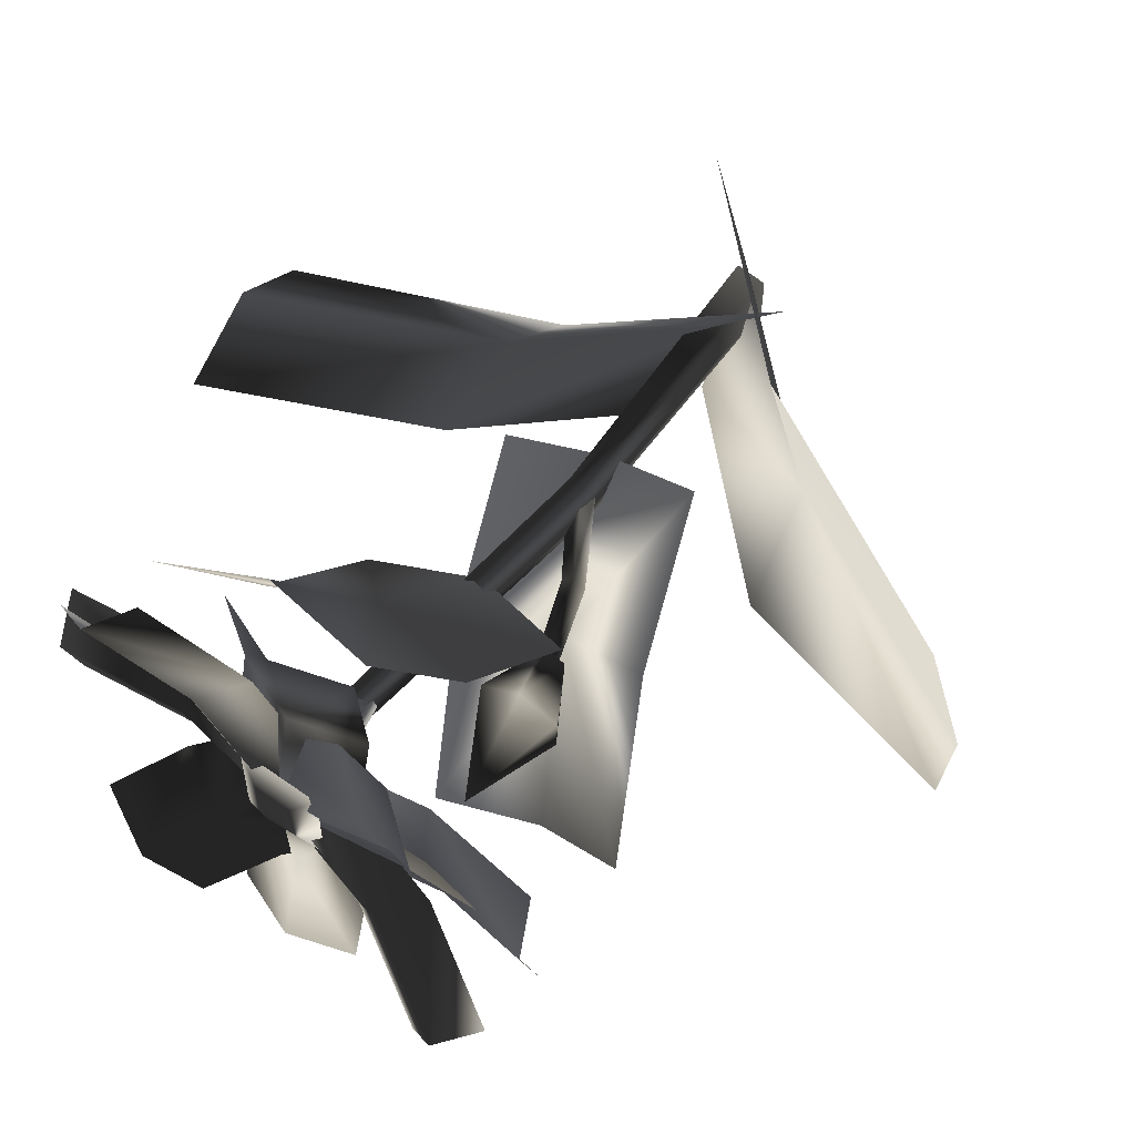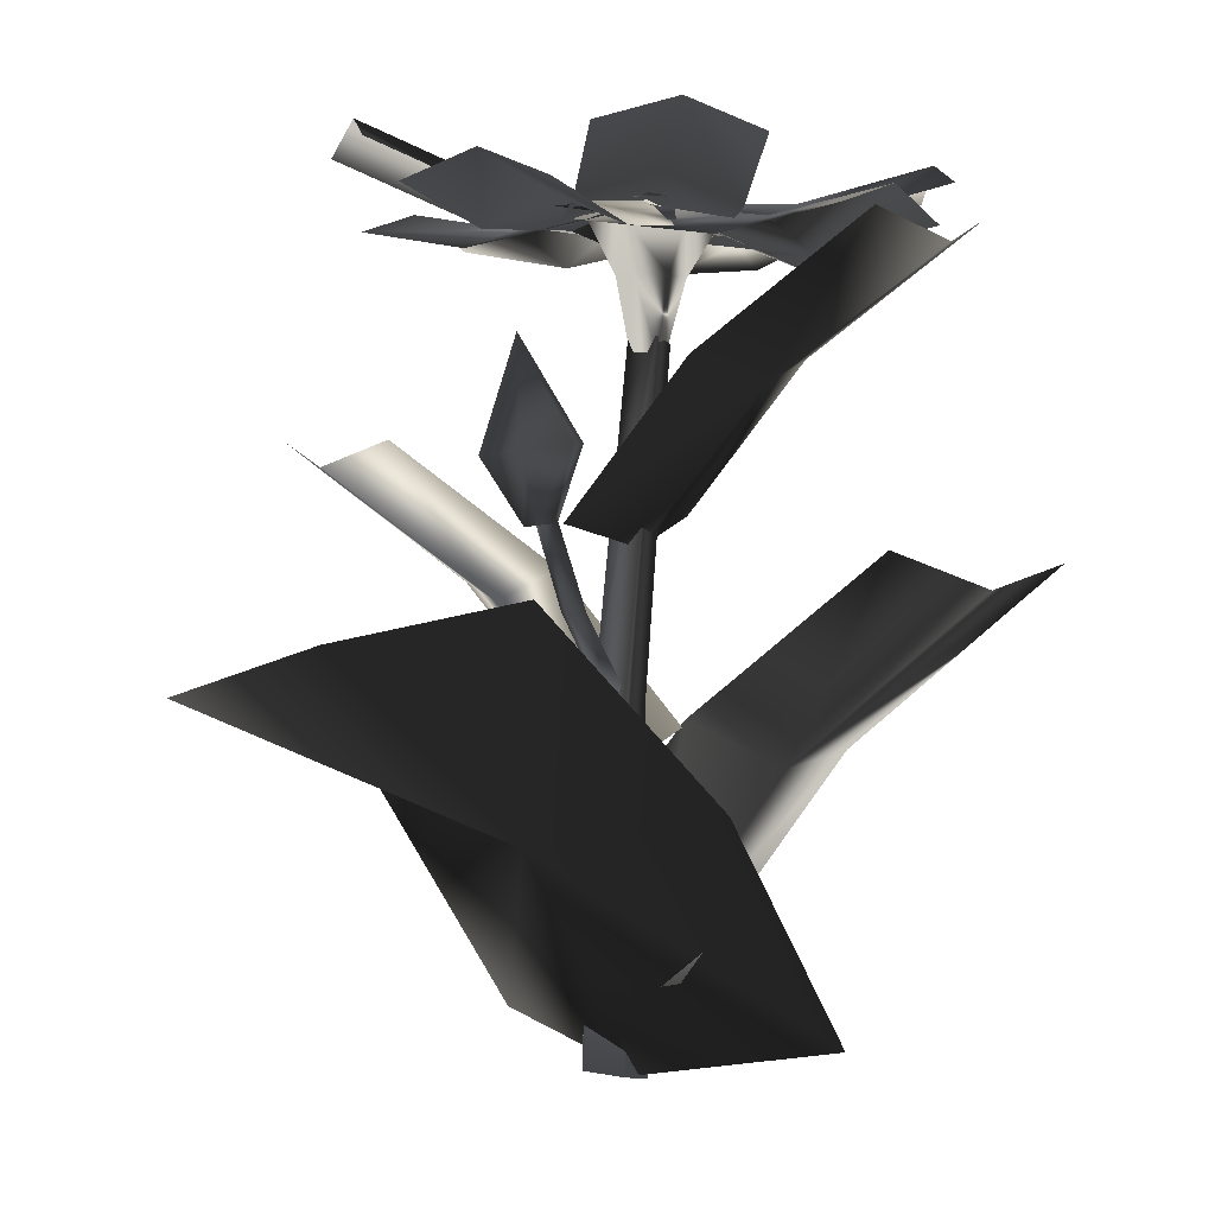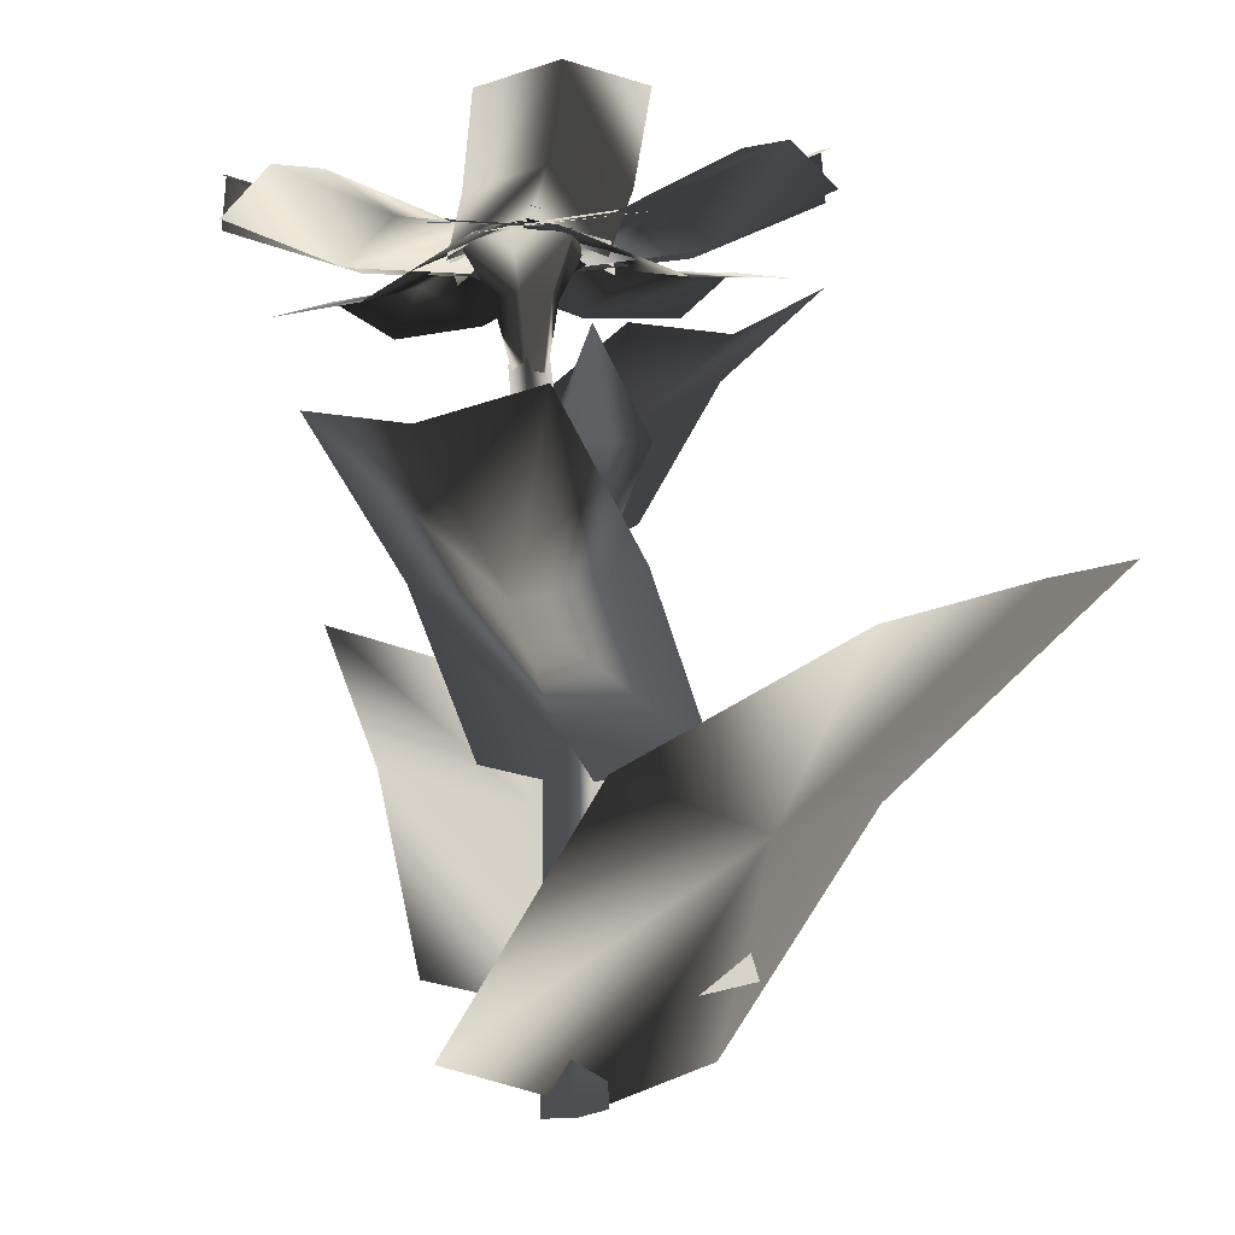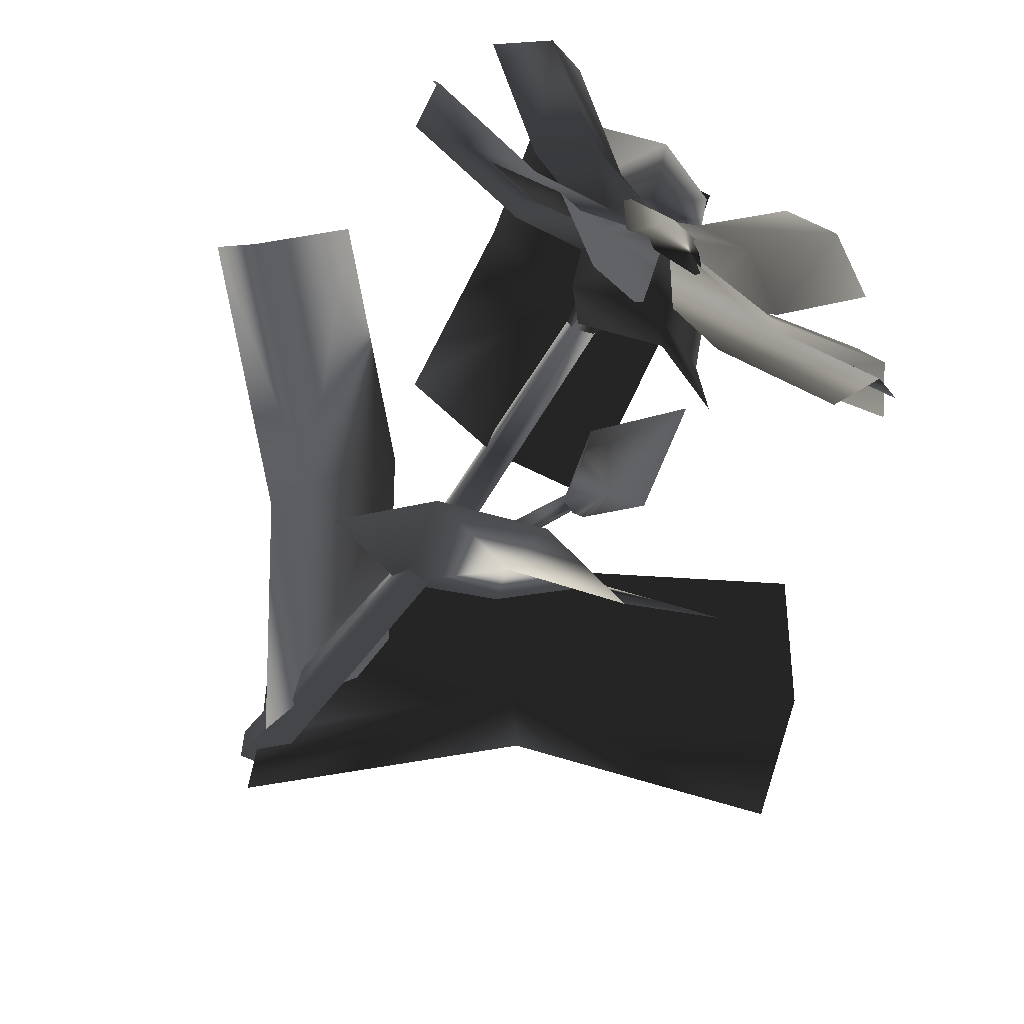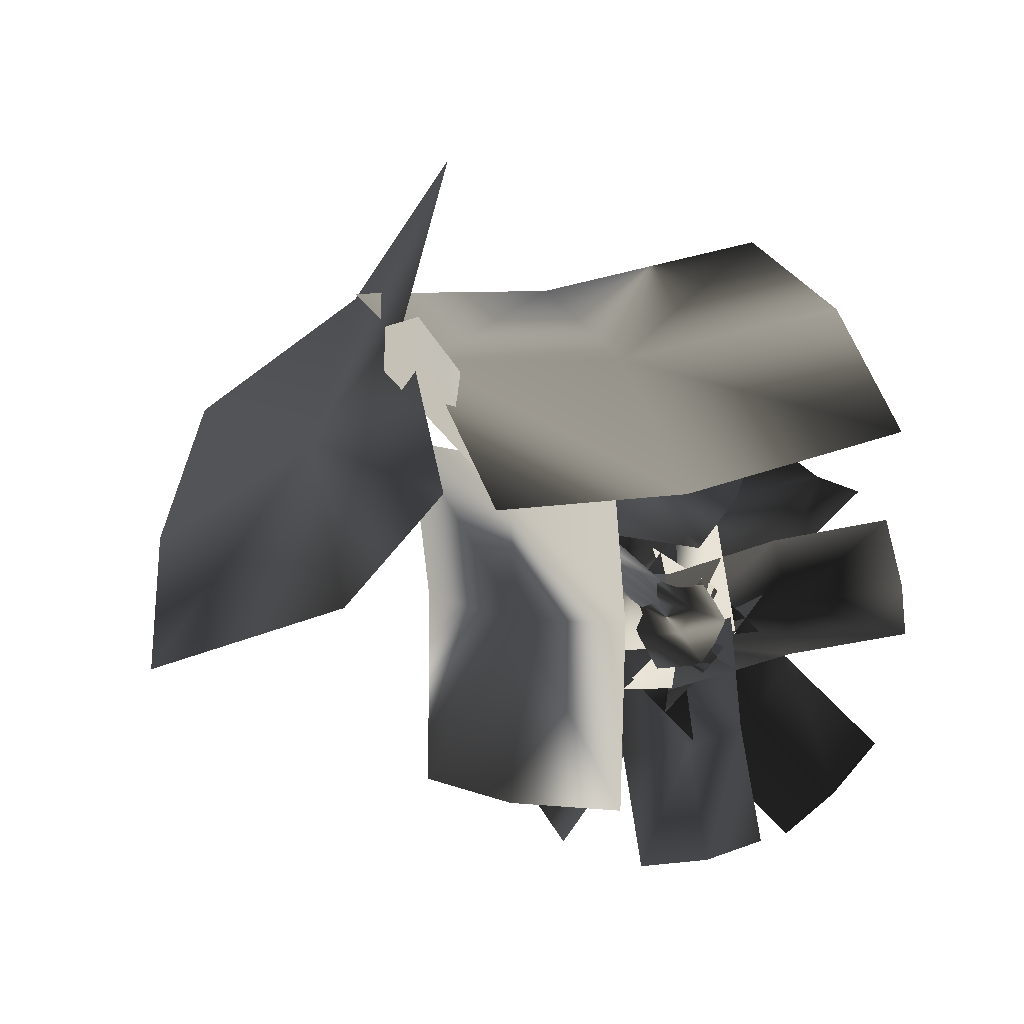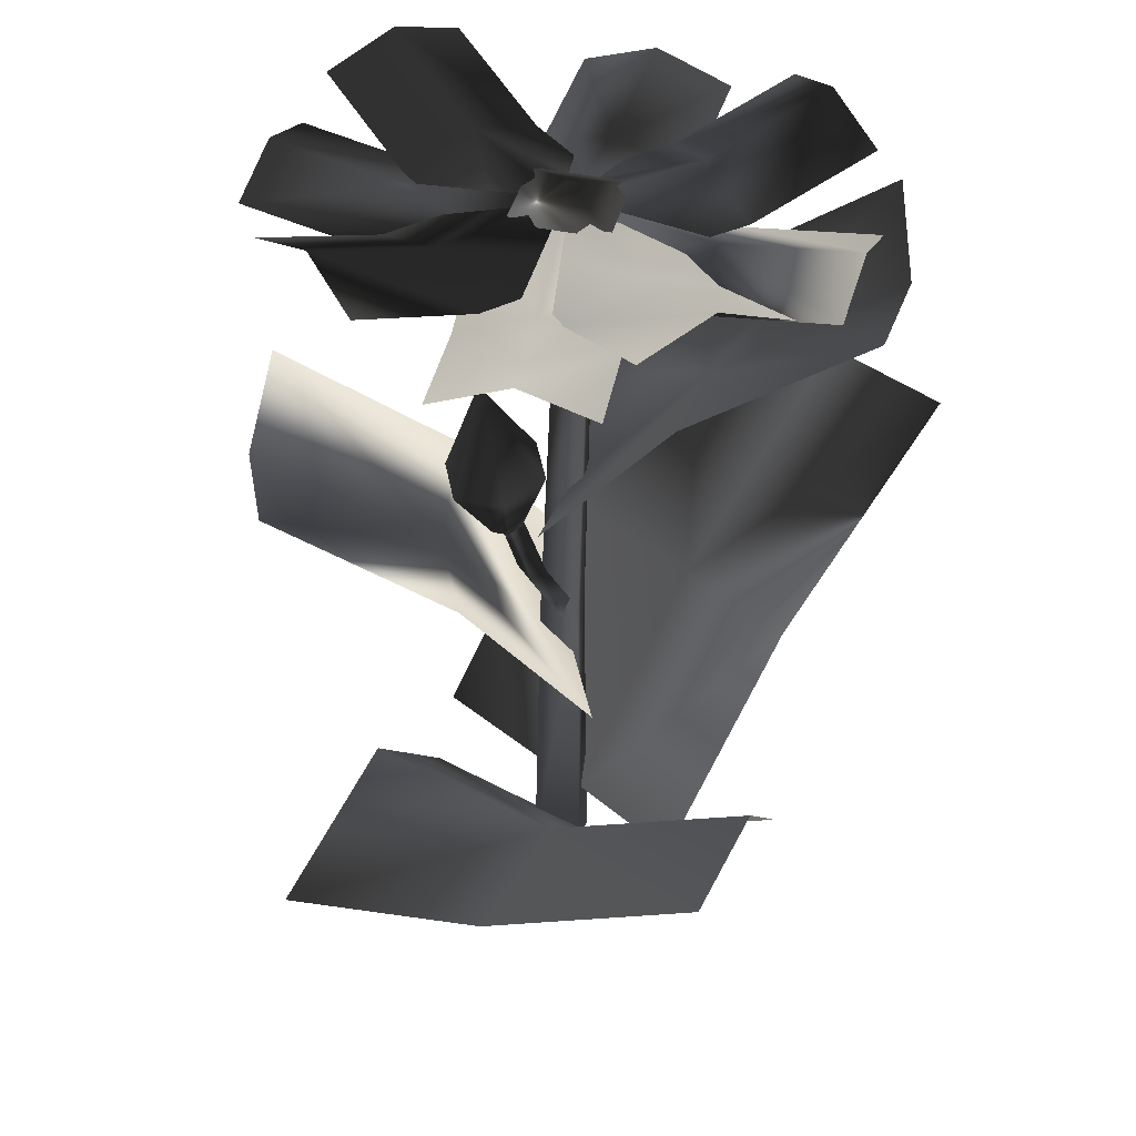
<metadata>
{"format":"obj","ext":"obj","renderer":"f3d","projection":"perspective","resolution":1024,"background":"white","views":[{"elev":54.6,"azim":-147.9,"up":"+Z"},{"elev":3.6,"azim":-55.7,"up":"+Y"},{"elev":-7.8,"azim":-138.0,"up":"+Y"},{"elev":-59.5,"azim":141.2,"up":"+Z"},{"elev":-24.5,"azim":18.8,"up":"+Z"},{"elev":44.8,"azim":-76.4,"up":"+Y"}]}
</metadata>
<code>
g whiteflw02
v 0.4284 -0.2144 -0.6742
v 0.4284 -0.2144 0.6968
v -0.6531 0.01527 0.6976
v -0.6421 0.02463 -0.6976
v -0.3179 9.988 -0.5418
v 0.4801 9.755 -0.5449
v 1.225 19.55 -0.4872
v 1.872 19.35 -0.4905
v -0.323 9.988 0.5594
v 1.226 19.55 0.4418
v 0.4936 9.754 0.554
v 1.885 19.35 0.431
v -2.956 3.223 3.908
v 6.938 13.53 9.62
v 1.529 3.223 -3.86
v 11.42 13.53 1.852
v -0.2969 2.255 0.6583
v 9.792 12.56 6.034
v 5.617 8.834 -1.5
v 3.922 7.89 2.863
v 1.191 8.882 6.302
v 1.237 19.11 -0.4384
v 1.712 19.07 -0.4707
v 1.977 19.05 -0.07415
v 1.768 19.07 0.3548
v 1.293 19.11 0.3871
v 1.027 19.13 -0.009468
v 0.04147 22.72 0.06076
v 0.8122 22.65 -1.518
v 1.145 21.16 -0.8355
v 0.7306 21.2 0.01257
v 2.56 22.5 -1.636
v 2.084 21.08 -0.8994
v 3.537 22.43 -0.177
v 2.609 21.04 -0.1152
v 2.766 22.5 1.401
v 2.195 21.08 0.7328
v 1.019 22.64 1.52
v 1.256 21.16 0.7967
v 2.932 22.91 -1.542
v 0.1636 23.15 -1.542
v 2.932 22.91 1.236
v 0.1636 23.15 1.236
v 1.605 23.68 -0.1529
v 0.3518 22.43 1.774
v 3.125 22.18 -1.543
v -6.004 24.49 -3.689
v -3.231 24.24 -7.007
v 1.885 23.06 0.2293
v -4.476 25.12 -5.228
v -3.275 22.96 -1.297
v -1.738 23.59 -2.832
v -0.4894 22.71 -4.603
v 1.831 22.39 1.901
v 1.455 22.43 -2.413
v -6.735 23.14 2.654
v -7.111 23.18 -1.66
v 1.713 23.18 -0.2203
v -6.851 23.93 0.54
v -2.928 22.19 2.314
v -3.037 22.98 0.1966
v -3.287 22.22 -2.001
v 3.125 22.18 1.137
v 0.3518 22.43 -2.18
v -3.231 24.24 6.6
v -6.004 24.49 3.283
v 1.931 23.06 -0.5812
v -4.42 25.12 4.888
v -0.5022 22.71 4.207
v -1.687 23.58 2.487
v -3.262 22.95 0.8792
v 3.81 22.22 -0.7169
v -0.4872 22.6 -1.094
v 3.061 22.29 7.881
v -1.237 22.66 7.504
v 1.764 23.18 -0.9025
v 1.023 23.24 7.696
v 3.344 21.64 4.006
v 1.304 22.6 3.812
v -0.9515 22.01 3.611
v 2.695 22.22 -1.974
v -0.6094 22.51 0.8091
v 8.268 23.24 4.537
v 4.964 23.53 7.32
v 1.05 23.13 -0.7089
v 6.63 24.15 5.797
v 5.772 22.16 1.685
v 4.125 23.07 2.941
v 2.457 22.45 4.455
v 1.243 22.44 -2.454
v 0.8671 22.48 1.86
v 9.808 21.69 -1.702
v 9.432 21.73 2.612
v 1.126 23.23 -0.3324
v 9.692 22.49 0.4118
v 5.894 21.41 -2.041
v 5.769 22.2 0.07567
v 5.501 21.45 2.272
v -0.6094 22.51 -1.215
v 2.695 22.22 1.568
v 4.964 23.53 -7.726
v 8.268 23.24 -4.943
v 0.9961 23.14 0.257
v 6.563 24.16 -6.259
v 2.468 22.45 -4.875
v 4.064 23.08 -3.399
v 5.761 22.16 -2.078
v -0.6584 22.61 -0.08913
v 3.639 22.23 0.2883
v 0.09095 22.55 -8.687
v 4.388 22.17 -8.31
v 1.523 23.2 0.09647
v 2.264 23.14 -8.502
v -0.3009 21.96 -4.812
v 1.875 22.55 -4.618
v 3.995 21.58 -4.417
v 0.7273 1.154 -4.135
v -12.91 10.75 -4.135
v 0.7273 1.154 6.57
v -12.91 13.45 6.57
v -0.08203 -0.001709 0.8103
v -13.72 12.3 1.275
v -4.906 7.851 6.57
v -5.758 6.725 1.049
v -4.988 7.908 -4.135
v 0.1852 9.533 -0.4183
v 0.5898 9.641 -0.07102
v -2.004 15.37 -1.486
v -1.663 15.36 -1.202
v -0.2732 9.452 0.1315
v -2.393 15.4 -1.02
v 0.1406 9.564 0.4852
v -2.042 15.39 -0.735
v -1.918 14.54 -1.53
v -1.543 14.59 -1.261
v -1.592 14.64 -0.8029
v -2.015 14.64 -0.6132
v -2.39 14.59 -0.8819
v -2.341 14.54 -1.34
v -2.206 19.63 -1.661
v -1.909 16.39 -2.738
v -3.232 16.4 -2.145
v -0.7381 16.55 -1.899
v -0.8896 16.71 -0.4666
v -2.212 16.72 0.1259
v -3.383 16.56 -0.7135
v -1.237 12.31 -0.9523
v -0.8447 12.31 -0.6273
v -1.669 12.31 -0.4491
v -1.268 12.31 -0.1194
v 1.313 18.22 3.757
v 1.901 21.79 8.817
v 5.231 22.53 8.006
v 4.785 18.94 2.906
v -2.034 18.98 3.555
v -1.593 22.53 8.603
v 4.47 14.66 -0.6847
v 0.8443 13.92 0.1523
v -2.353 14.66 -0.08776
v -0.9661 12.47 -3.243
v -2.423 16.03 -8.124
v -5.562 16.77 -6.747
v -4.237 13.19 -1.802
v 2.365 13.22 -3.626
v 1.054 16.77 -8.52
v -3.304 8.903 1.679
v 0.1215 8.163 0.2253
v 3.312 8.903 -0.09346
f 3 1 2
f 1 3 4
f 6 4 5
f 4 6 1
f 5 8 6
f 8 5 7
f 5 4 9
f 9 4 3
f 7 5 10
f 10 5 9
f 9 3 11
f 11 3 2
f 10 9 12
f 12 9 11
f 11 1 6
f 1 11 2
f 12 6 8
f 6 12 11
f 16 20 18
f 20 16 19
f 14 20 21
f 20 14 18
f 17 20 19
f 19 15 17
f 21 17 13
f 17 21 20
f 27 24 25
f 24 22 23
f 22 24 27
f 27 25 26
f 30 28 29
f 28 30 31
f 32 30 29
f 30 32 33
f 34 33 32
f 33 34 35
f 36 37 34
f 34 37 35
f 38 37 36
f 37 38 39
f 28 39 38
f 39 28 31
f 22 31 30
f 31 22 27
f 33 22 30
f 22 33 23
f 35 23 33
f 23 35 24
f 37 25 35
f 35 25 24
f 39 25 37
f 25 39 26
f 31 26 39
f 26 31 27
f 42 44 43
f 42 40 44
f 40 41 44
f 44 41 43
f 51 50 47
f 50 51 52
f 50 52 53
f 53 48 50
f 45 52 51
f 52 45 49
f 46 52 49
f 52 46 53
f 59 60 61
f 60 59 56
f 59 62 57
f 62 59 61
f 61 54 58
f 54 61 60
f 55 62 61
f 55 61 58
f 69 68 65
f 68 69 70
f 71 68 70
f 68 71 66
f 63 70 69
f 70 63 67
f 70 67 64
f 70 64 71
f 78 77 74
f 77 78 79
f 79 75 77
f 75 79 80
f 76 78 72
f 78 76 79
f 73 79 76
f 79 73 80
f 86 87 88
f 87 86 83
f 86 89 84
f 89 86 88
f 88 81 85
f 81 88 87
f 82 89 88
f 88 85 82
f 92 96 97
f 92 97 95
f 97 93 95
f 93 97 98
f 96 90 94
f 96 94 97
f 94 98 97
f 98 94 91
f 104 105 106
f 105 104 101
f 107 102 104
f 107 104 106
f 106 99 103
f 99 106 105
f 100 107 106
f 100 106 103
f 115 113 110
f 110 114 115
f 113 116 111
f 116 113 115
f 115 108 112
f 108 115 114
f 116 112 109
f 112 116 115
f 120 124 122
f 124 120 123
f 118 124 125
f 124 118 122
f 124 119 121
f 119 124 123
f 125 124 117
f 124 121 117
f 148 126 147
f 126 148 127
f 130 149 126
f 147 126 149
f 132 150 130
f 149 130 150
f 150 127 148
f 127 150 132
f 138 139 137
f 137 134 136
f 134 137 139
f 136 134 135
f 140 141 142
f 140 143 141
f 140 144 143
f 140 145 144
f 140 146 145
f 140 142 146
f 141 139 142
f 139 141 134
f 143 135 141
f 141 135 134
f 144 136 143
f 143 136 135
f 145 136 144
f 136 145 137
f 138 145 146
f 145 138 137
f 139 146 142
f 146 139 138
f 129 147 128
f 147 129 148
f 147 131 128
f 131 147 149
f 149 133 131
f 133 149 150
f 133 148 129
f 148 133 150
f 154 151 153
f 151 152 153
f 151 156 152
f 156 151 155
f 151 157 158
f 157 151 154
f 155 151 159
f 151 158 159
f 162 163 160
f 162 160 161
f 160 165 161
f 165 160 164
f 166 160 163
f 160 166 167
f 167 164 160
f 164 167 168

</code>
